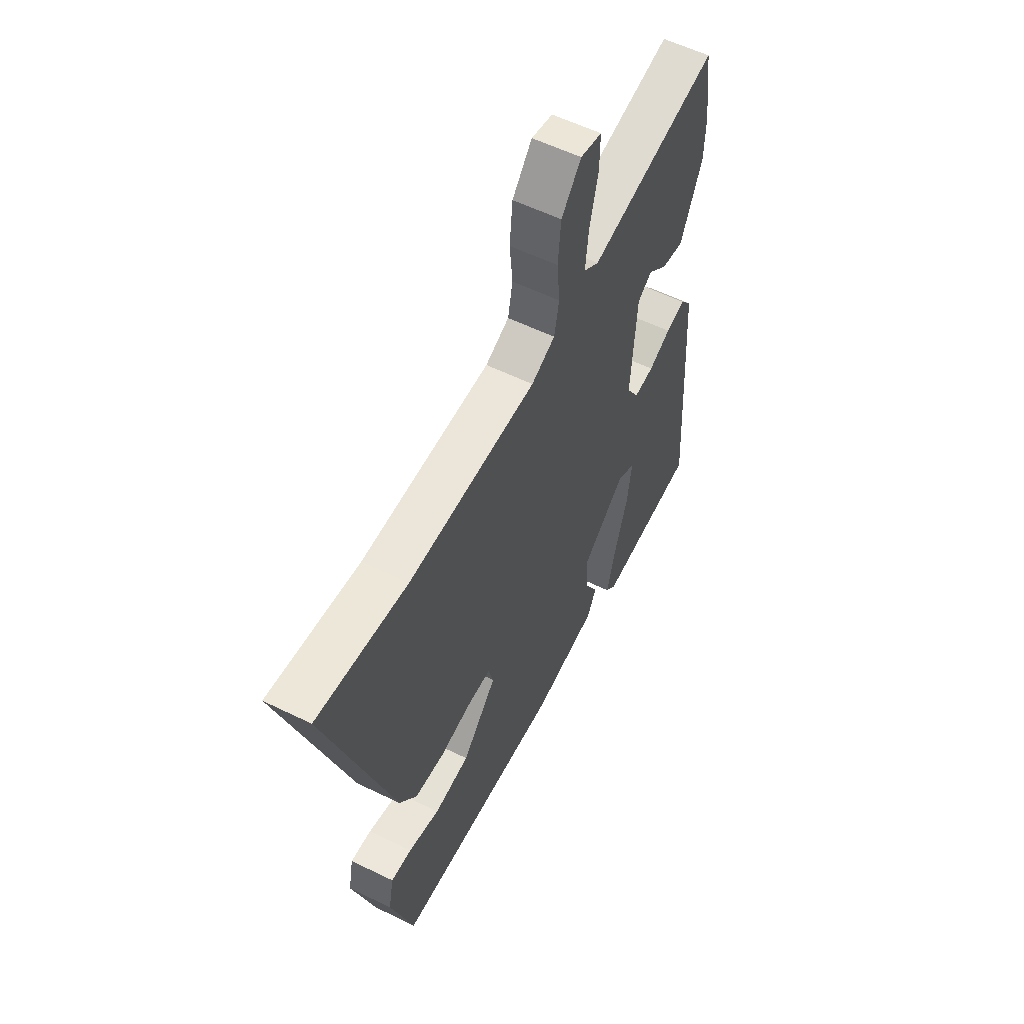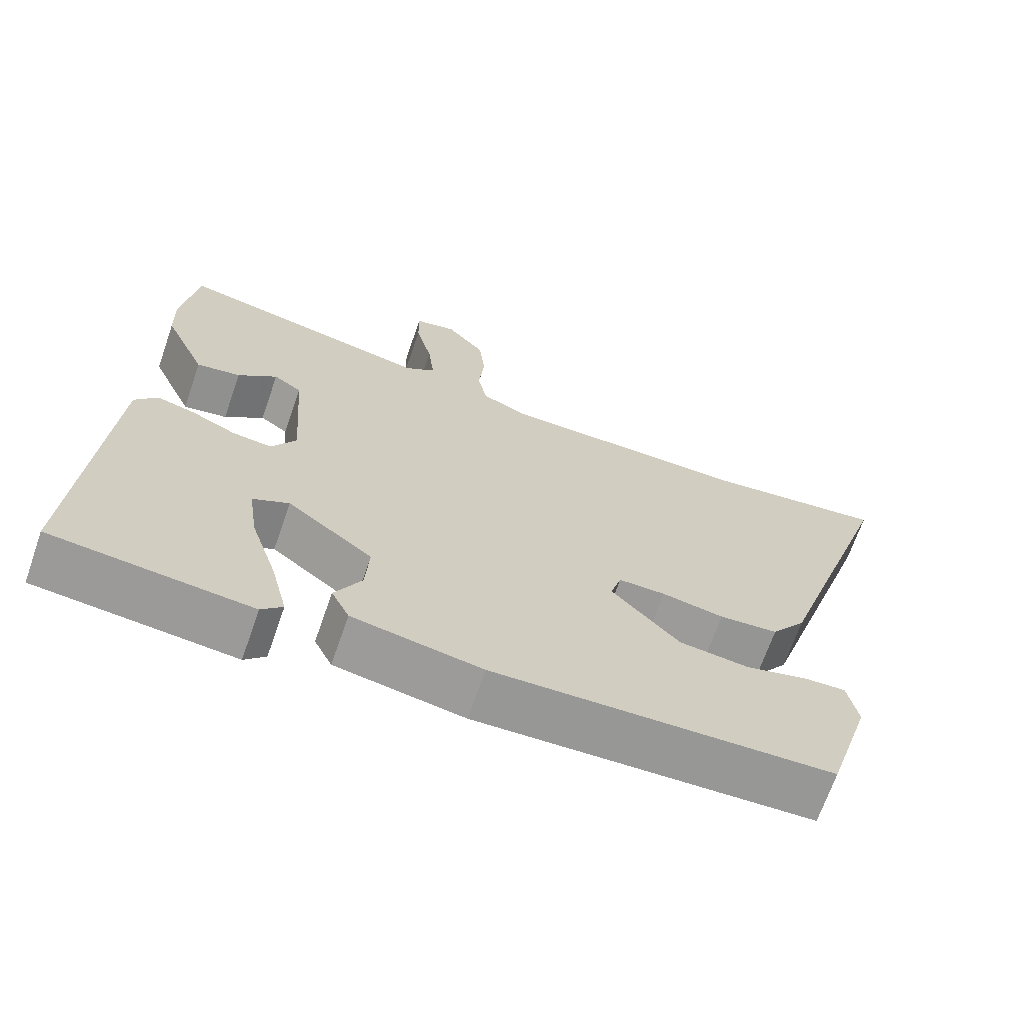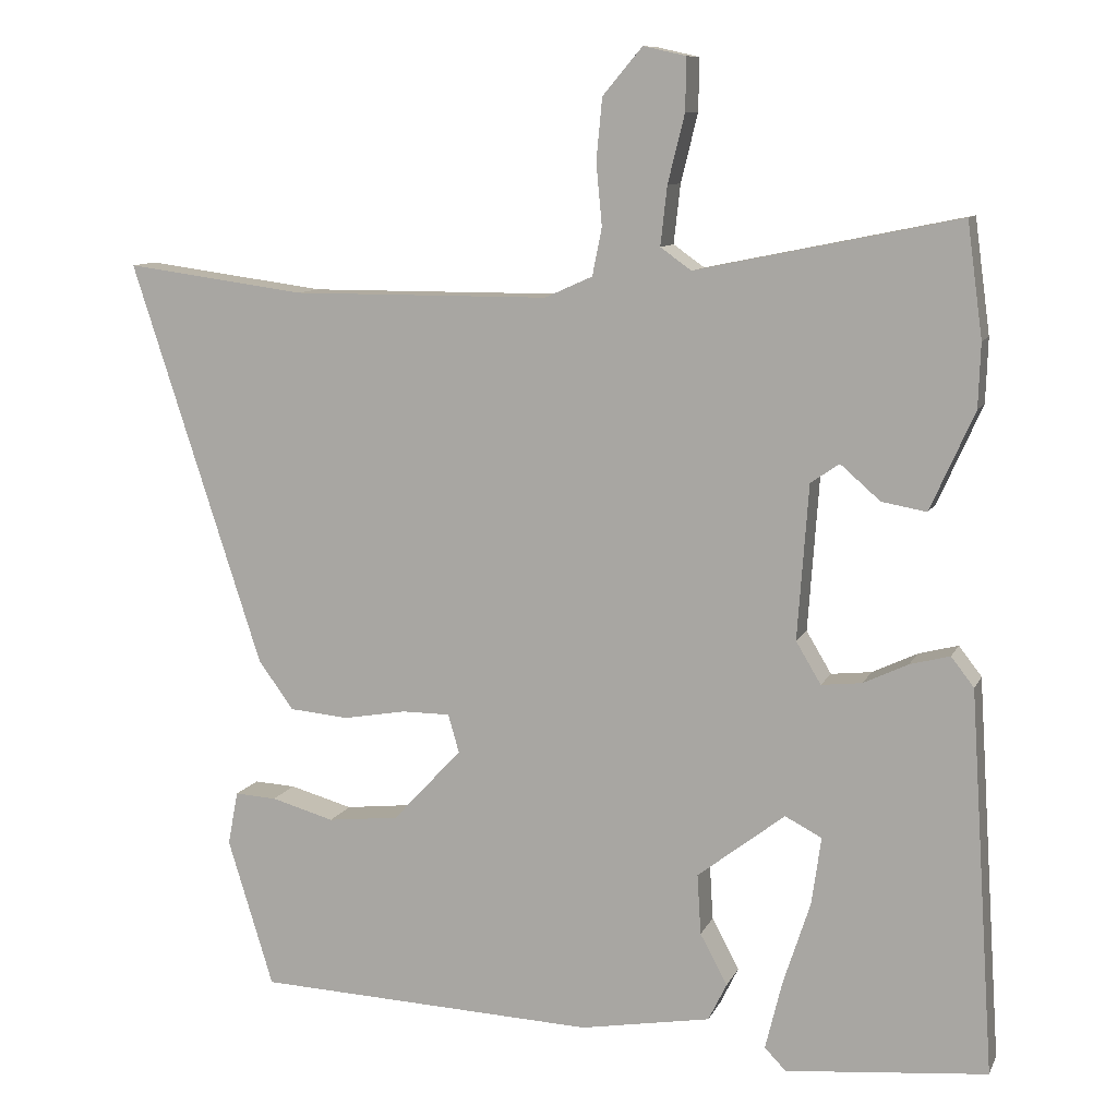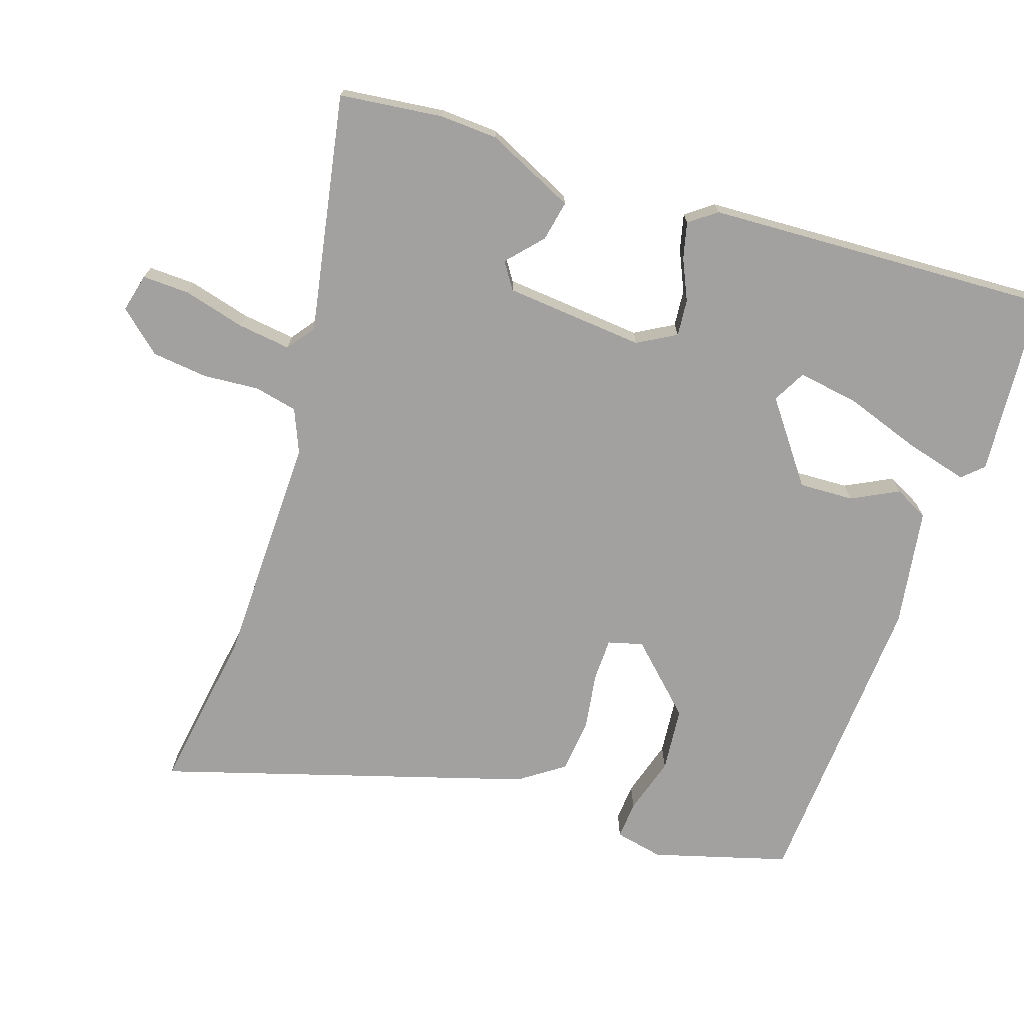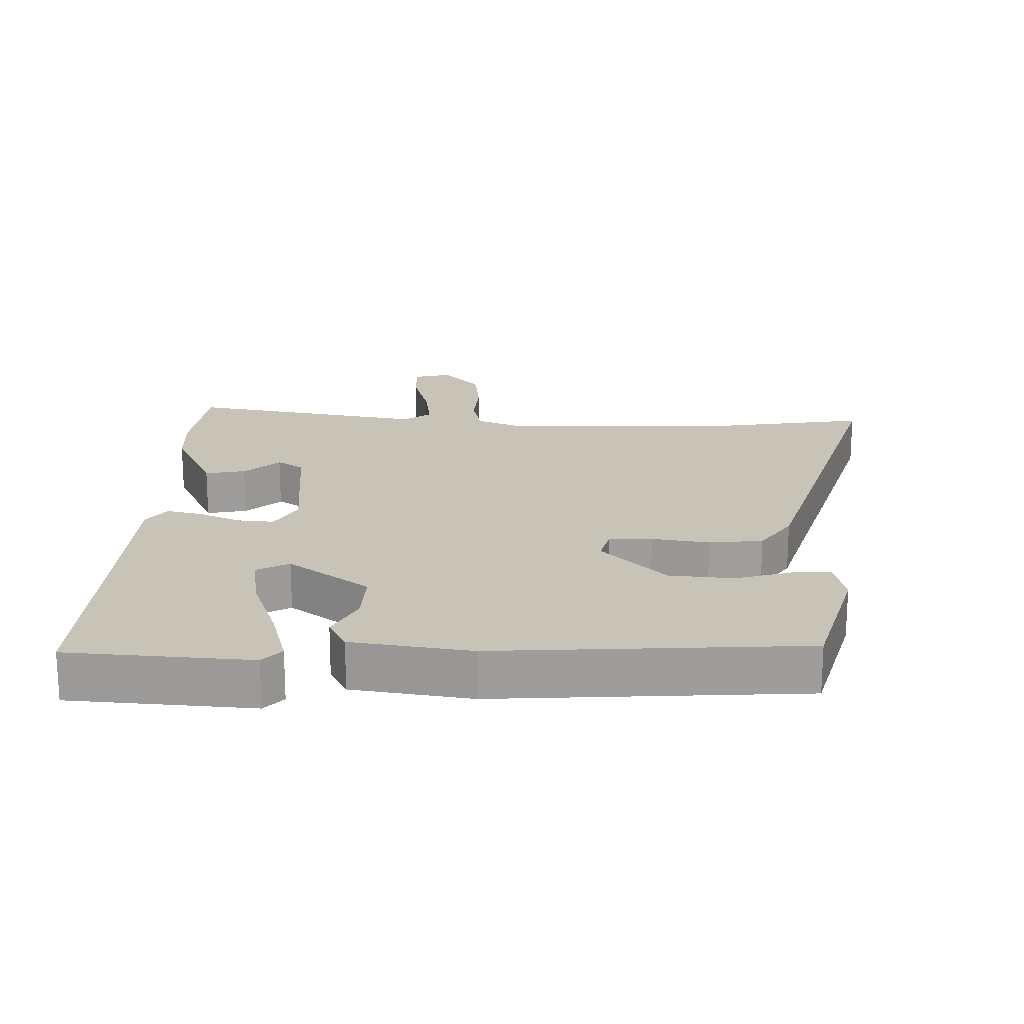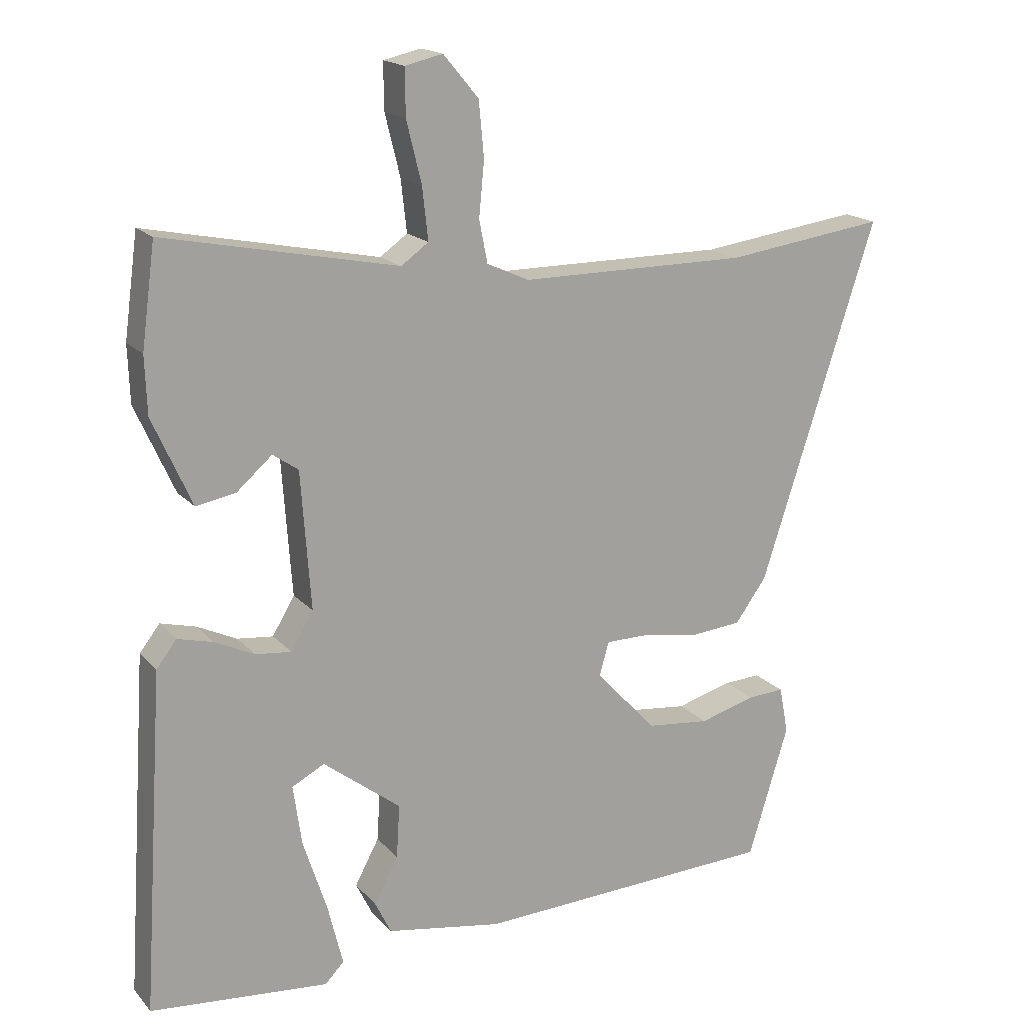
<metadata>
{"format":"obj","ext":"obj","renderer":"f3d","projection":"perspective","resolution":1024,"background":"white","views":[{"elev":57.3,"azim":-63.0,"up":"+Z"},{"elev":-68.6,"azim":160.8,"up":"+Z"},{"elev":9.9,"azim":16.9,"up":"+Z"},{"elev":-72.2,"azim":70.6,"up":"+Y"},{"elev":19.6,"azim":-179.9,"up":"+Y"},{"elev":17.6,"azim":152.5,"up":"+Z"}]}
</metadata>
<code>
v 0.486 0.07 0.602
v 0.507 0.07 0.447
v 0.504 0.07 0.36
v 0.444 0.07 0.226
v 0.383 0.07 0.237
v 0.329 0.07 0.284
v 0.29 0.07 0.257
v 0.275 0.07 0.047
v 0.309 0.07 -0.01
v 0.364 0.07 -0.004
v 0.425 0.07 0.025
v 0.479 0.07 0.039
v 0.51 0.07 -0.001
v 0.544 0.07 -0.522
v 0.27 0.07 -0.548
v 0.241 0.07 -0.518
v 0.264 0.07 -0.424
v 0.301 0.07 -0.31
v 0.314 0.07 -0.218
v 0.264 0.07 -0.192
v 0.145 0.07 -0.284
v 0.15 0.07 -0.366
v 0.187 0.07 -0.435
v 0.162 0.07 -0.486
v -0.016 0.07 -0.517
v -0.481 0.07 -0.498
v -0.543 0.07 -0.296
v -0.529 0.07 -0.223
v -0.472 0.07 -0.226
v -0.386 0.07 -0.25
v -0.289 0.07 -0.239
v -0.195 0.07 -0.138
v -0.21 0.07 -0.086
v -0.275 0.07 -0.086
v -0.361 0.07 -0.101
v -0.442 0.07 -0.094
v -0.49 0.07 -0.028
v -0.668 0.07 0.522
v -0.421 0.07 0.489
v -0.07 0.07 0.49
v -0.005 0.07 0.519
v 0.008 0.07 0.584
v 0 0.07 0.668
v 0.008 0.07 0.752
v 0.062 0.07 0.816
v 0.12 0.07 0.803
v 0.119 0.07 0.732
v 0.096 0.07 0.639
v 0.087 0.07 0.559
v 0.129 0.07 0.529
v 0.486 0 0.602
v 0.507 0 0.447
v 0.504 0 0.36
v 0.444 0 0.226
v 0.383 0 0.237
v 0.329 0 0.284
v 0.29 0 0.257
v 0.275 0 0.047
v 0.309 0 -0.01
v 0.364 0 -0.004
v 0.425 0 0.025
v 0.479 0 0.039
v 0.51 0 -0.001
v 0.544 0 -0.522
v 0.27 0 -0.548
v 0.241 0 -0.518
v 0.264 0 -0.424
v 0.301 0 -0.31
v 0.314 0 -0.218
v 0.264 0 -0.192
v 0.145 0 -0.284
v 0.15 0 -0.366
v 0.187 0 -0.435
v 0.162 0 -0.486
v -0.016 0 -0.517
v -0.481 0 -0.498
v -0.543 0 -0.296
v -0.529 0 -0.223
v -0.472 0 -0.226
v -0.386 0 -0.25
v -0.289 0 -0.239
v -0.195 0 -0.138
v -0.21 0 -0.086
v -0.275 0 -0.086
v -0.361 0 -0.101
v -0.442 0 -0.094
v -0.49 0 -0.028
v -0.668 0 0.522
v -0.421 0 0.489
v -0.07 0 0.49
v -0.005 0 0.519
v 0.008 0 0.584
v 0 0 0.668
v 0.008 0 0.752
v 0.062 0 0.816
v 0.12 0 0.803
v 0.119 0 0.732
v 0.096 0 0.639
v 0.087 0 0.559
v 0.129 0 0.529
f 45 46 47 48
f 45 48 49
f 42 43 44 45
f 41 42 45 49
f 40 41 49 50
f 36 37 38 39
f 34 35 36 39
f 33 34 39 40
f 32 33 40 50
f 27 28 29 30
f 27 30 31
f 26 27 31
f 25 26 31 32
f 22 23 24 25
f 21 22 25 32
f 15 16 17 18
f 15 18 19
f 14 15 19
f 13 14 19
f 10 11 12 13
f 9 10 13 19
f 8 9 19 20
f 3 4 5 6
f 1 2 3 6
f 1 6 7
f 50 1 7
f 32 50 7 8
f 8 20 21 32
f 98 97 96 95
f 99 98 95
f 95 94 93 92
f 99 95 92 91
f 100 99 91 90
f 89 88 87 86
f 89 86 85 84
f 90 89 84 83
f 100 90 83 82
f 80 79 78 77
f 81 80 77
f 81 77 76
f 82 81 76 75
f 75 74 73 72
f 82 75 72 71
f 68 67 66 65
f 69 68 65
f 69 65 64
f 69 64 63
f 63 62 61 60
f 69 63 60 59
f 70 69 59 58
f 56 55 54 53
f 56 53 52 51
f 57 56 51
f 57 51 100
f 58 57 100 82
f 82 71 70 58
f 1 51 52 2
f 2 52 53 3
f 3 53 54 4
f 4 54 55 5
f 5 55 56 6
f 6 56 57 7
f 7 57 58 8
f 8 58 59 9
f 9 59 60 10
f 10 60 61 11
f 11 61 62 12
f 12 62 63 13
f 13 63 64 14
f 14 64 65 15
f 15 65 66 16
f 16 66 67 17
f 17 67 68 18
f 18 68 69 19
f 19 69 70 20
f 20 70 71 21
f 21 71 72 22
f 22 72 73 23
f 23 73 74 24
f 24 74 75 25
f 25 75 76 26
f 26 76 77 27
f 27 77 78 28
f 28 78 79 29
f 29 79 80 30
f 30 80 81 31
f 31 81 82 32
f 32 82 83 33
f 33 83 84 34
f 34 84 85 35
f 35 85 86 36
f 36 86 87 37
f 37 87 88 38
f 38 88 89 39
f 39 89 90 40
f 40 90 91 41
f 41 91 92 42
f 42 92 93 43
f 43 93 94 44
f 44 94 95 45
f 45 95 96 46
f 46 96 97 47
f 47 97 98 48
f 48 98 99 49
f 49 99 100 50
f 50 100 51 1

</code>
